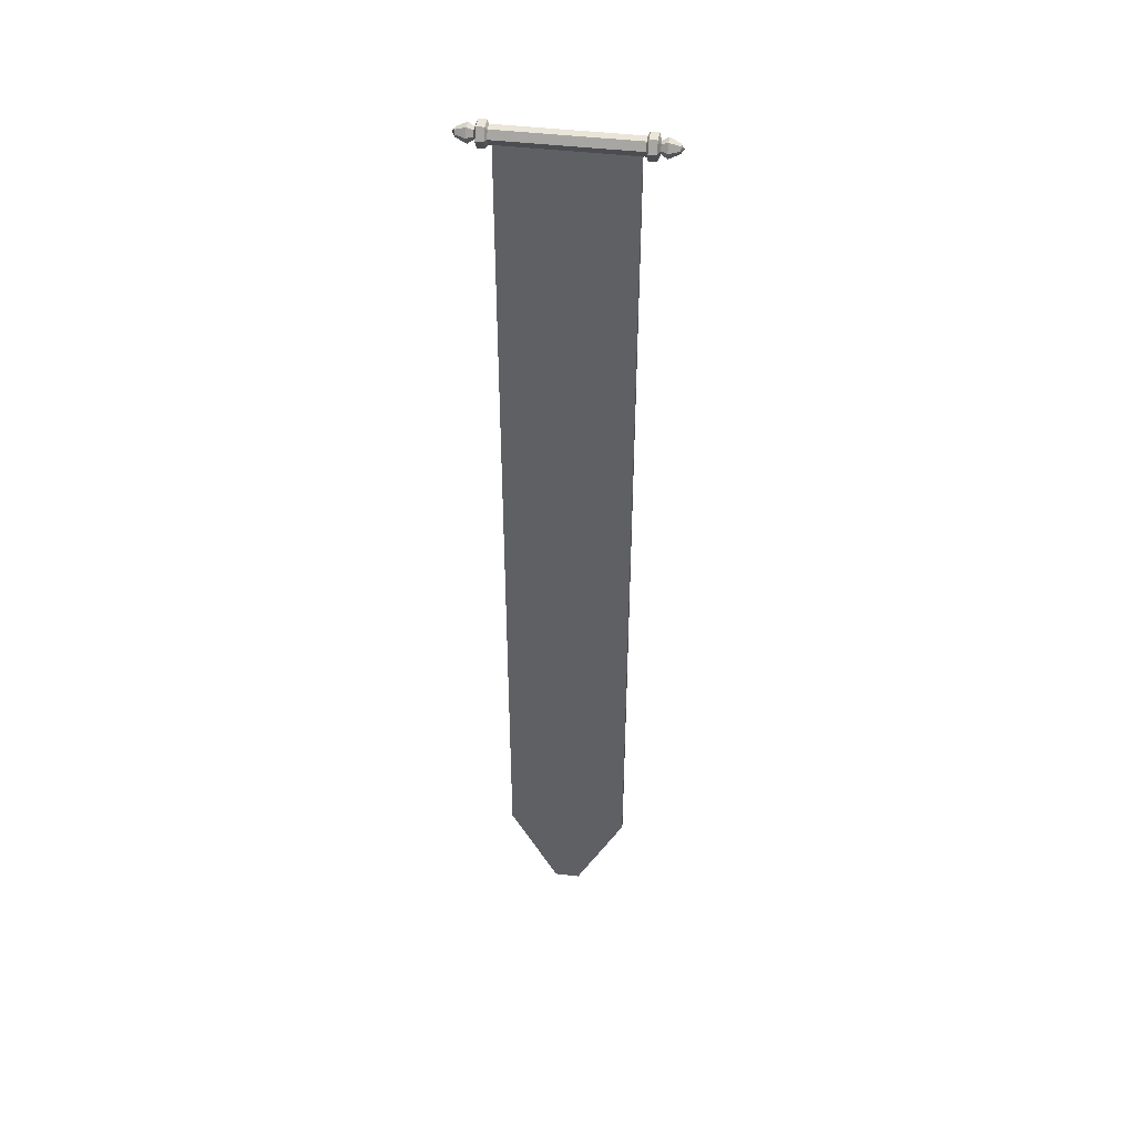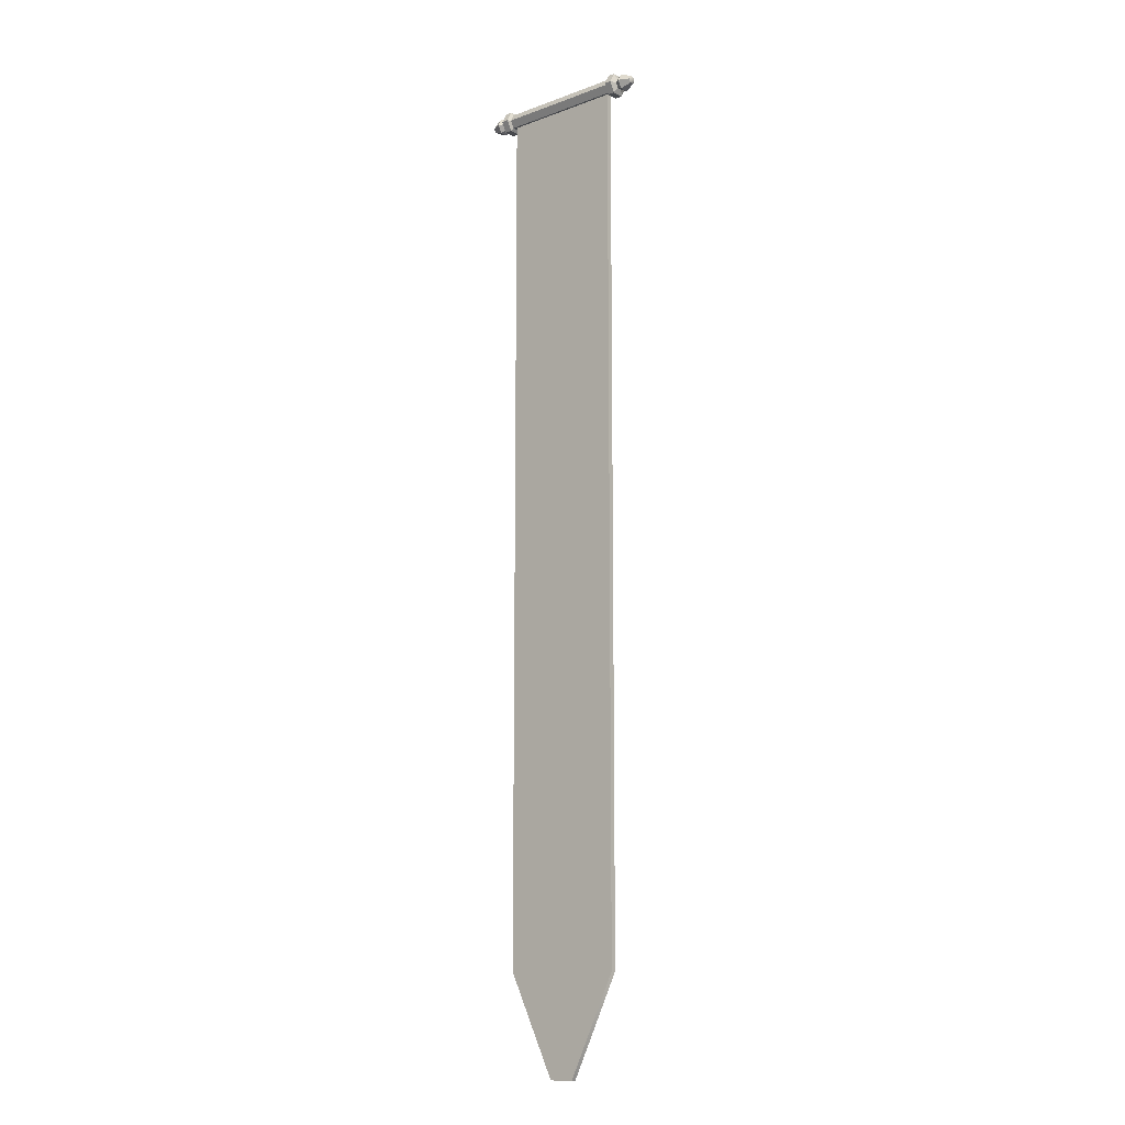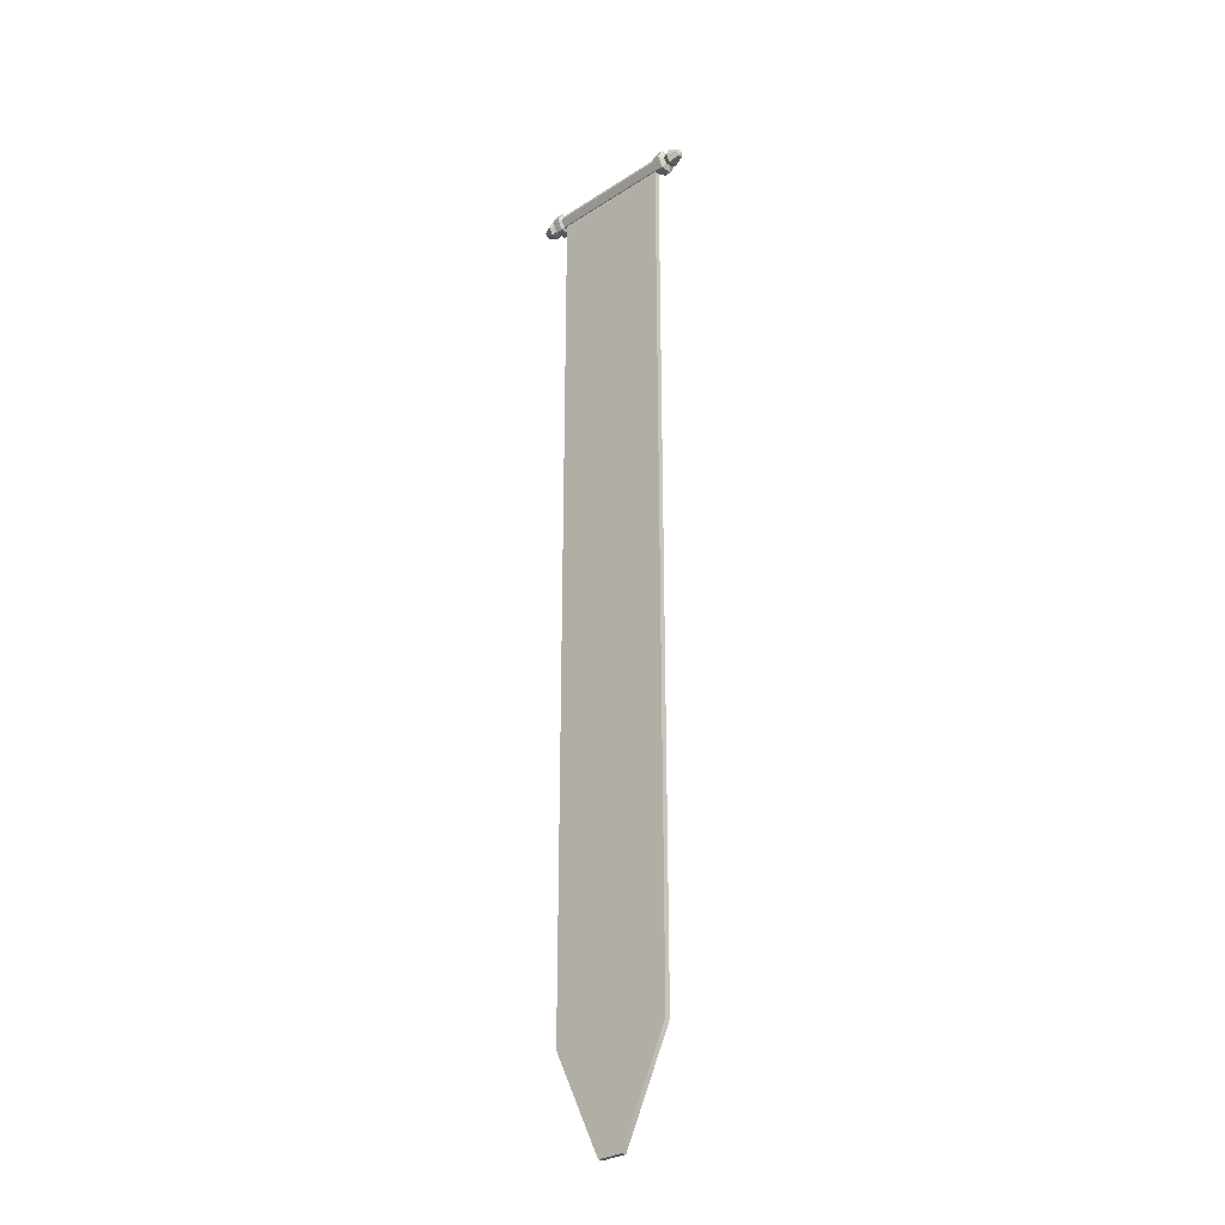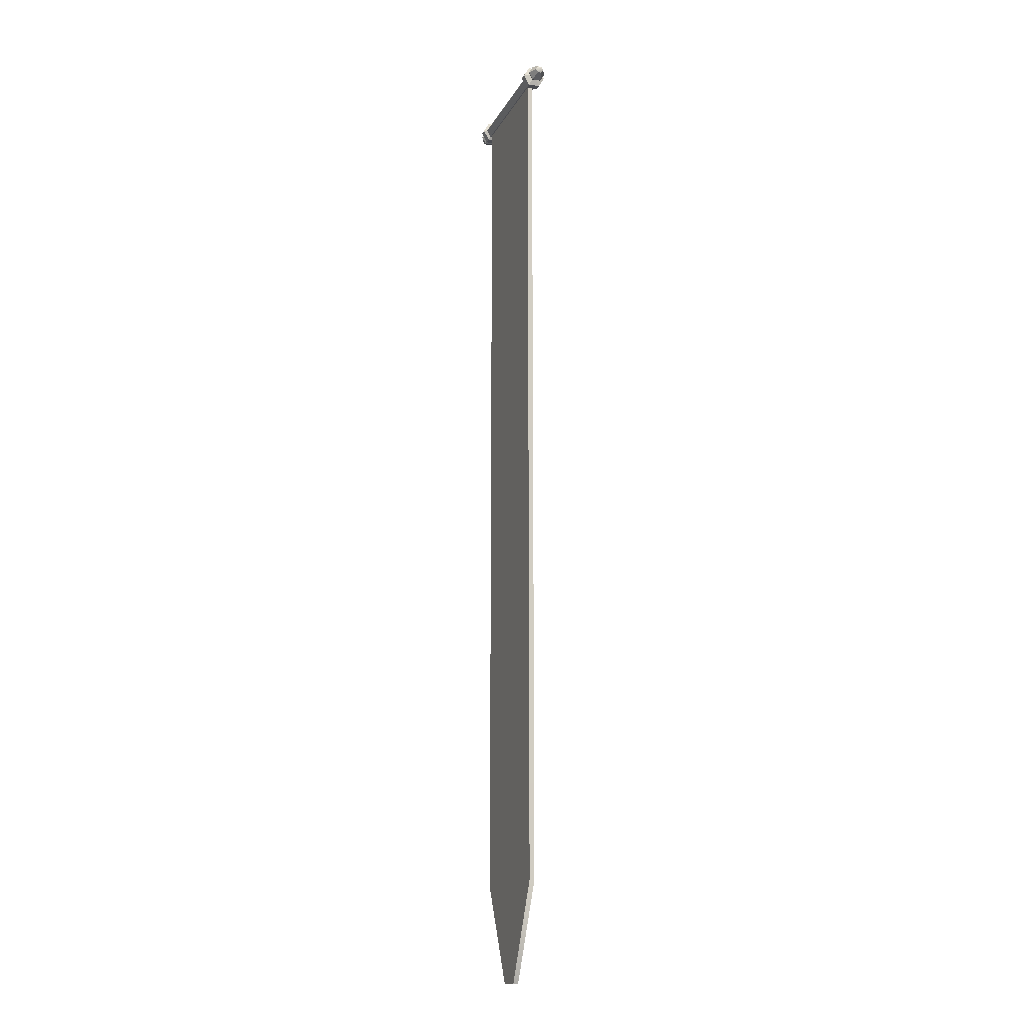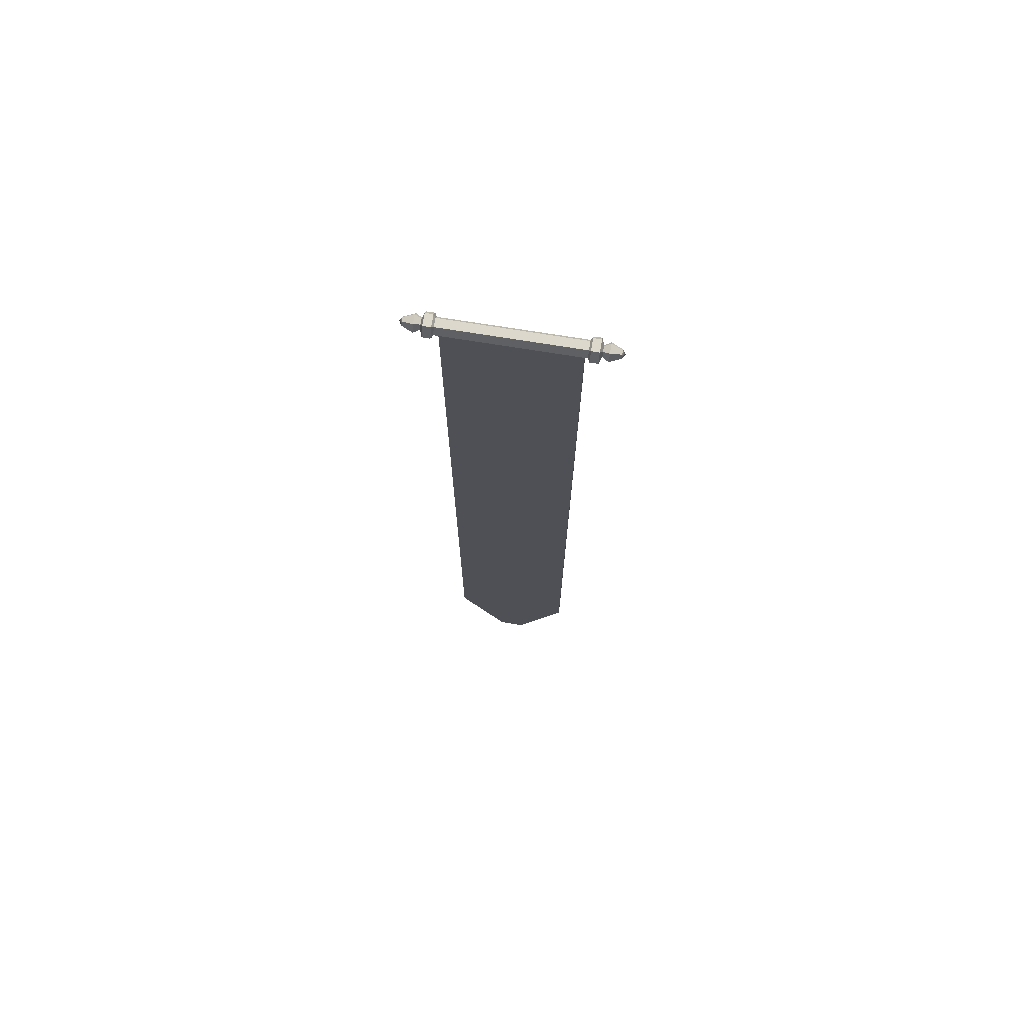
<metadata>
{"format":"obj","ext":"obj","renderer":"f3d","projection":"perspective","resolution":1024,"background":"white","views":[{"elev":44.7,"azim":7.9,"up":"+Y"},{"elev":-12.1,"azim":-139.3,"up":"+Y"},{"elev":-29.1,"azim":43.7,"up":"+Y"},{"elev":-15.3,"azim":70.6,"up":"+Y"},{"elev":72.7,"azim":9.2,"up":"+Y"}]}
</metadata>
<code>
v -65.68 7.18 -4.236
v -65.68 7.18 4.236
v -65.68 -0.1582 8.473
v -65.68 -7.495 4.236
v -65.68 -7.495 -4.236
v -65.68 -0.1582 -8.473
v 65.67 7.18 -4.236
v 65.67 7.18 4.236
v 65.67 -0.1582 8.473
v 65.67 -7.495 4.236
v 65.67 -7.495 -4.236
v 65.67 -0.1582 -8.473
v -67.52 10.21 -5.987
v -67.52 10.21 5.987
v -67.52 -0.1582 11.97
v -67.52 -10.53 5.987
v -67.52 -10.53 -5.987
v -67.52 -0.1582 -11.97
v 67.52 10.21 -5.987
v 67.52 10.21 5.987
v 67.52 -0.1582 11.97
v 67.52 -10.53 5.987
v 67.52 -10.53 -5.987
v 67.52 -0.1582 -11.97
v -75 10.21 -5.987
v -75 10.21 5.987
v -75 -0.1582 11.97
v -75 -10.53 5.987
v -75 -10.53 -5.987
v -75 -0.1582 -11.97
v 75 10.21 -5.987
v 75 10.21 5.987
v 75 -0.1582 11.97
v 75 -10.53 5.987
v 75 -10.53 -5.987
v 75 -0.1582 -11.97
v -77.41 4.605 -2.75
v -77.41 4.605 2.75
v -77.41 -0.1582 5.5
v -77.41 -4.921 2.75
v -77.41 -4.921 -2.75
v -77.41 -0.1582 -5.5
v 77.41 4.605 -2.75
v 77.41 4.605 2.75
v 77.41 -0.1582 5.5
v 77.41 -4.921 2.75
v 77.41 -4.921 -2.75
v 77.41 -0.1582 -5.5
v -83.35 7.698 -4.535
v -83.35 7.698 4.535
v -83.35 -0.1582 9.071
v -83.35 -8.013 4.535
v -83.35 -8.013 -4.535
v -83.35 -0.1582 -9.071
v 83.35 7.698 -4.535
v 83.35 7.698 4.535
v 83.35 -0.1582 9.071
v 83.35 -8.013 4.535
v 83.35 -8.013 -4.535
v 83.35 -0.1582 -9.071
v -93.58 3.491 -2.107
v -93.58 3.491 2.107
v -96.3 -0.1582 0
v -93.58 -0.1582 4.216
v -93.58 -3.809 2.107
v -93.58 -3.809 -2.107
v -93.58 -0.1582 -4.216
v 93.58 3.491 -2.107
v 93.58 3.491 2.107
v 96.3 -0.1582 0
v 93.58 -0.1582 4.216
v 93.58 -3.809 2.107
v 93.58 -3.809 -2.107
v 93.58 -0.1582 -4.216
v -62.7 -0.1582 8.473
v -62.7 7.18 4.236
v -62.7 7.18 -4.236
v -62.7 -0.1582 -8.473
v -62.7 -7.495 -4.236
v -62.7 -7.495 4.236
v 62.7 -0.1582 8.473
v 62.7 7.18 4.236
v 62.7 7.18 -4.236
v 62.7 -0.1582 -8.473
v 62.7 -7.495 -4.236
v 62.7 -7.495 4.236
v -62.7 -0.1582 -1.995
v 62.7 -0.1582 -1.995
v 13.07 -996 -1.995
v -13.07 -996 -1.995
v -62.7 -894.4 -1.995
v 62.7 -894.4 -1.995
v 62.7 -894.4 3.242
v 13.07 -996 3.242
v 62.7 -0.1582 3.242
v -62.7 -0.1582 3.242
v -62.7 -894.4 3.242
v -13.07 -996 3.242
f 1 2 76 77
f 2 3 75 76
f 3 4 80 75
f 4 5 79 80
f 5 6 78 79
f 6 1 77 78
f 62 61 63
f 64 62 63
f 65 64 63
f 66 65 63
f 67 66 63
f 61 67 63
f 68 69 70
f 69 71 70
f 71 72 70
f 72 73 70
f 73 74 70
f 74 68 70
f 2 1 13 14
f 3 2 14 15
f 4 3 15 16
f 5 4 16 17
f 6 5 17 18
f 1 6 18 13
f 7 8 20 19
f 8 9 21 20
f 9 10 22 21
f 10 11 23 22
f 11 12 24 23
f 12 7 19 24
f 14 13 25 26
f 15 14 26 27
f 16 15 27 28
f 17 16 28 29
f 18 17 29 30
f 13 18 30 25
f 19 20 32 31
f 20 21 33 32
f 21 22 34 33
f 22 23 35 34
f 23 24 36 35
f 24 19 31 36
f 26 25 37 38
f 27 26 38 39
f 28 27 39 40
f 29 28 40 41
f 30 29 41 42
f 25 30 42 37
f 31 32 44 43
f 32 33 45 44
f 33 34 46 45
f 34 35 47 46
f 35 36 48 47
f 36 31 43 48
f 38 37 49 50
f 39 38 50 51
f 40 39 51 52
f 41 40 52 53
f 42 41 53 54
f 37 42 54 49
f 43 44 56 55
f 44 45 57 56
f 45 46 58 57
f 46 47 59 58
f 47 48 60 59
f 48 43 55 60
f 50 49 61 62
f 51 50 62 64
f 52 51 64 65
f 53 52 65 66
f 54 53 66 67
f 49 54 67 61
f 55 56 69 68
f 56 57 71 69
f 57 58 72 71
f 58 59 73 72
f 59 60 74 73
f 60 55 68 74
f 76 75 81 82
f 77 76 82 83
f 78 77 83 84
f 79 78 84 85
f 80 79 85 86
f 75 80 86 81
f 82 81 9 8
f 83 82 8 7
f 84 83 7 12
f 85 84 12 11
f 86 85 11 10
f 81 86 10 9
f 94 93 95 96 97 98
f 89 90 91 87 88 92
f 89 92 93 94
f 92 88 95 93
f 88 87 96 95
f 87 91 97 96
f 91 90 98 97
f 90 89 94 98

</code>
